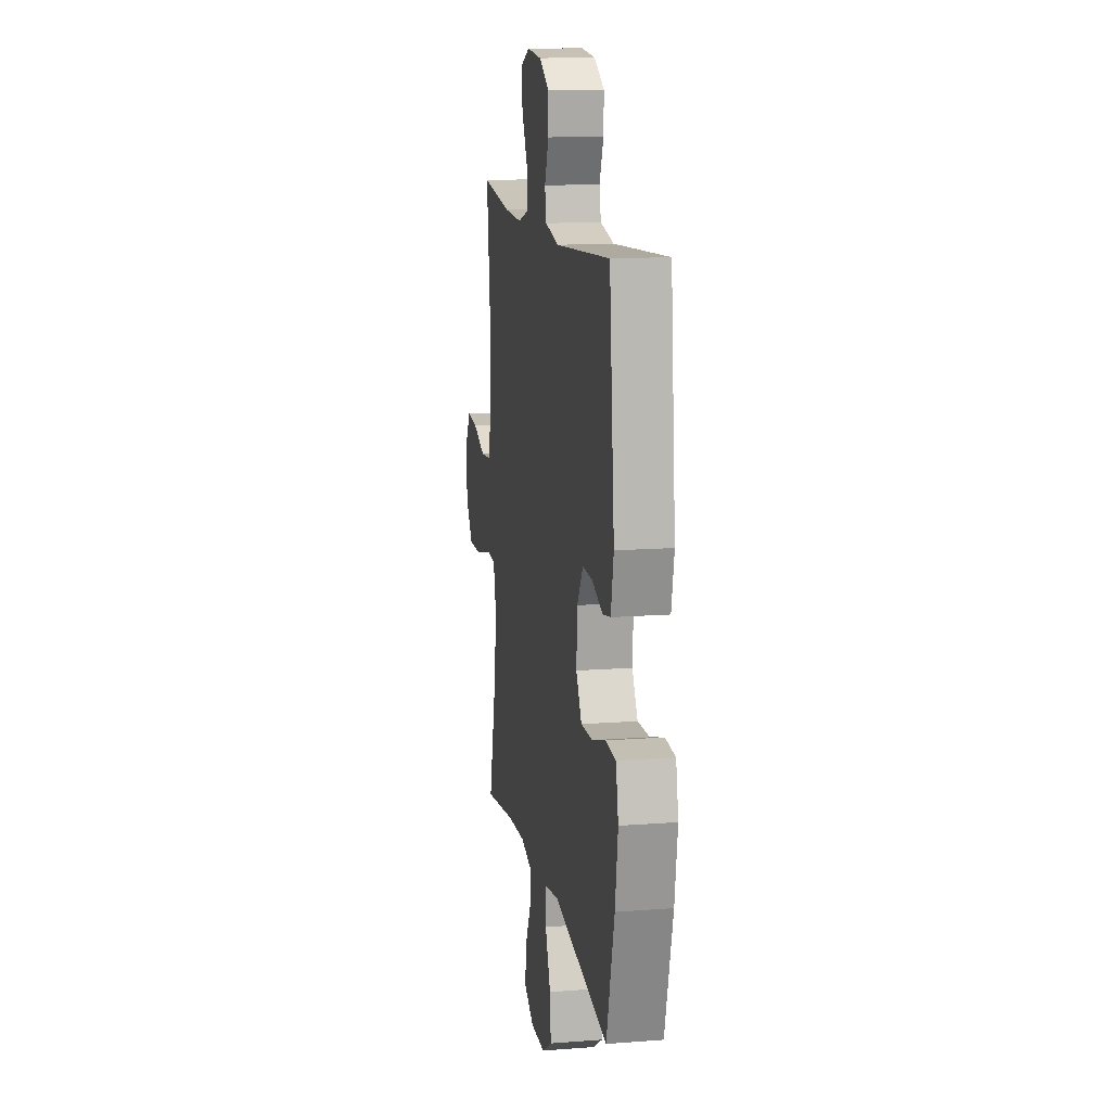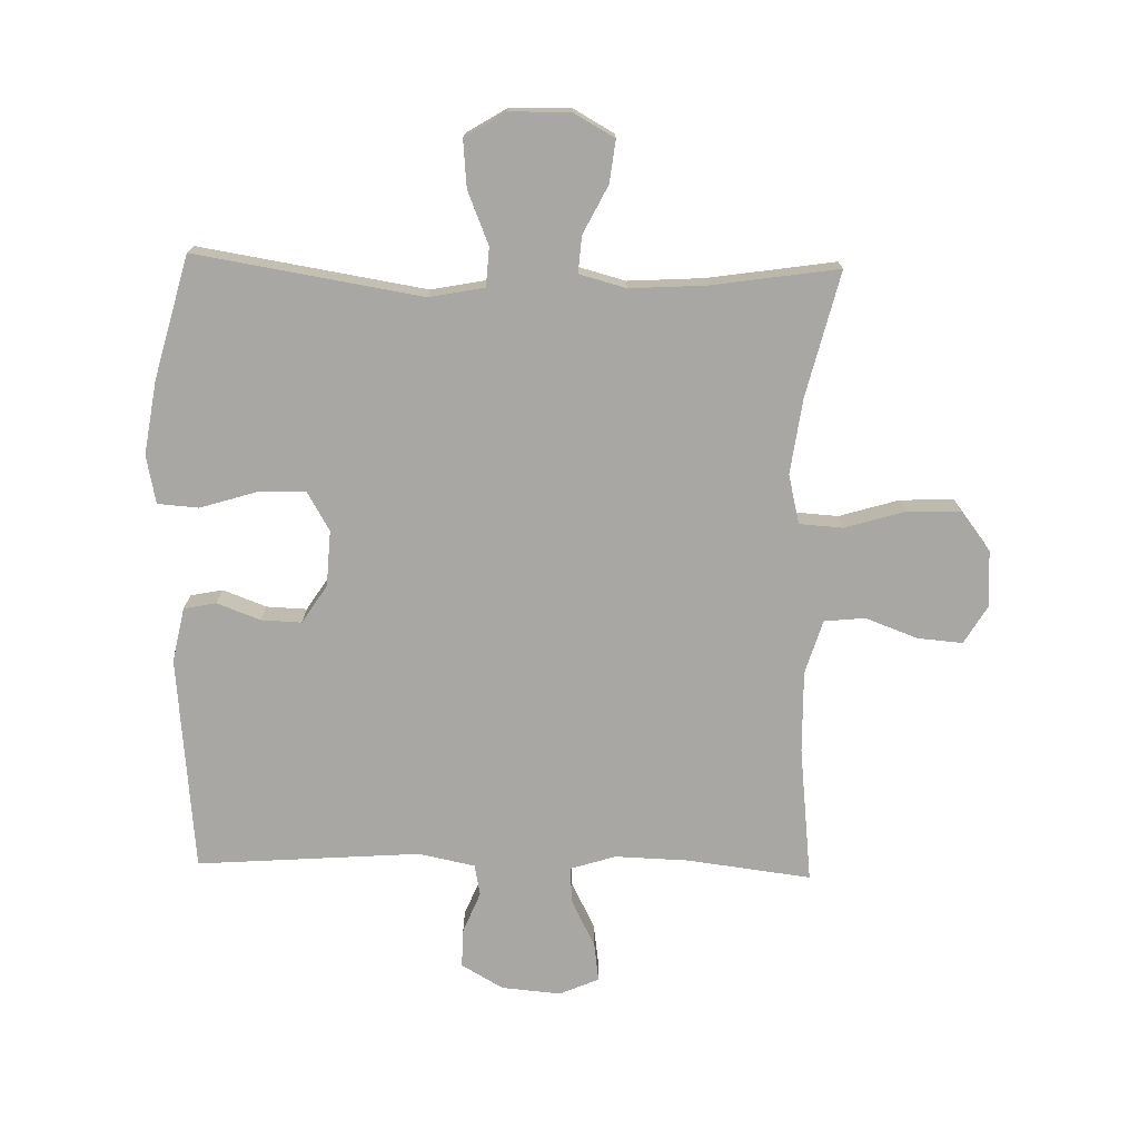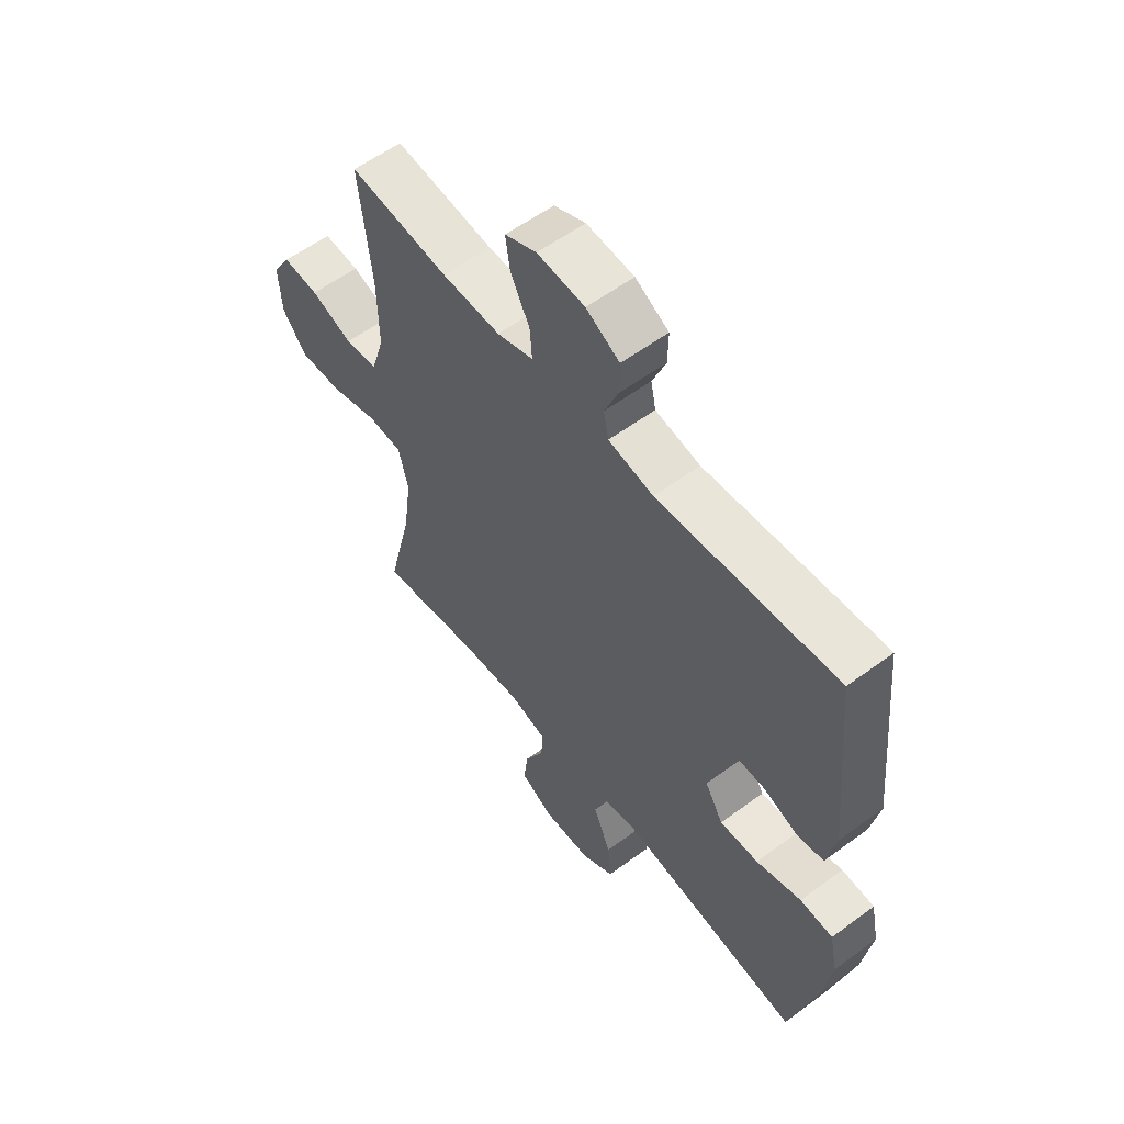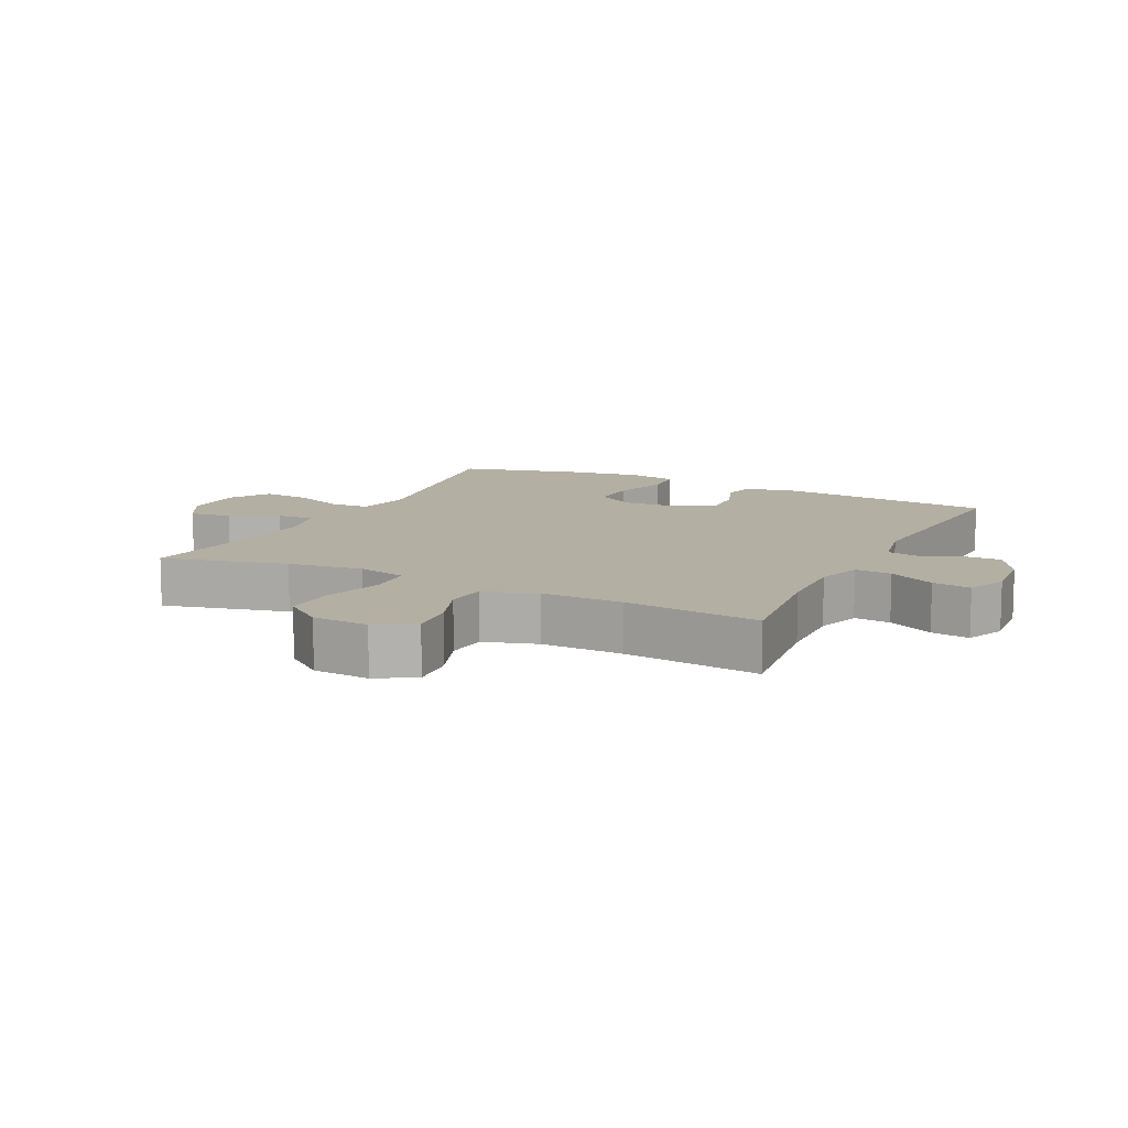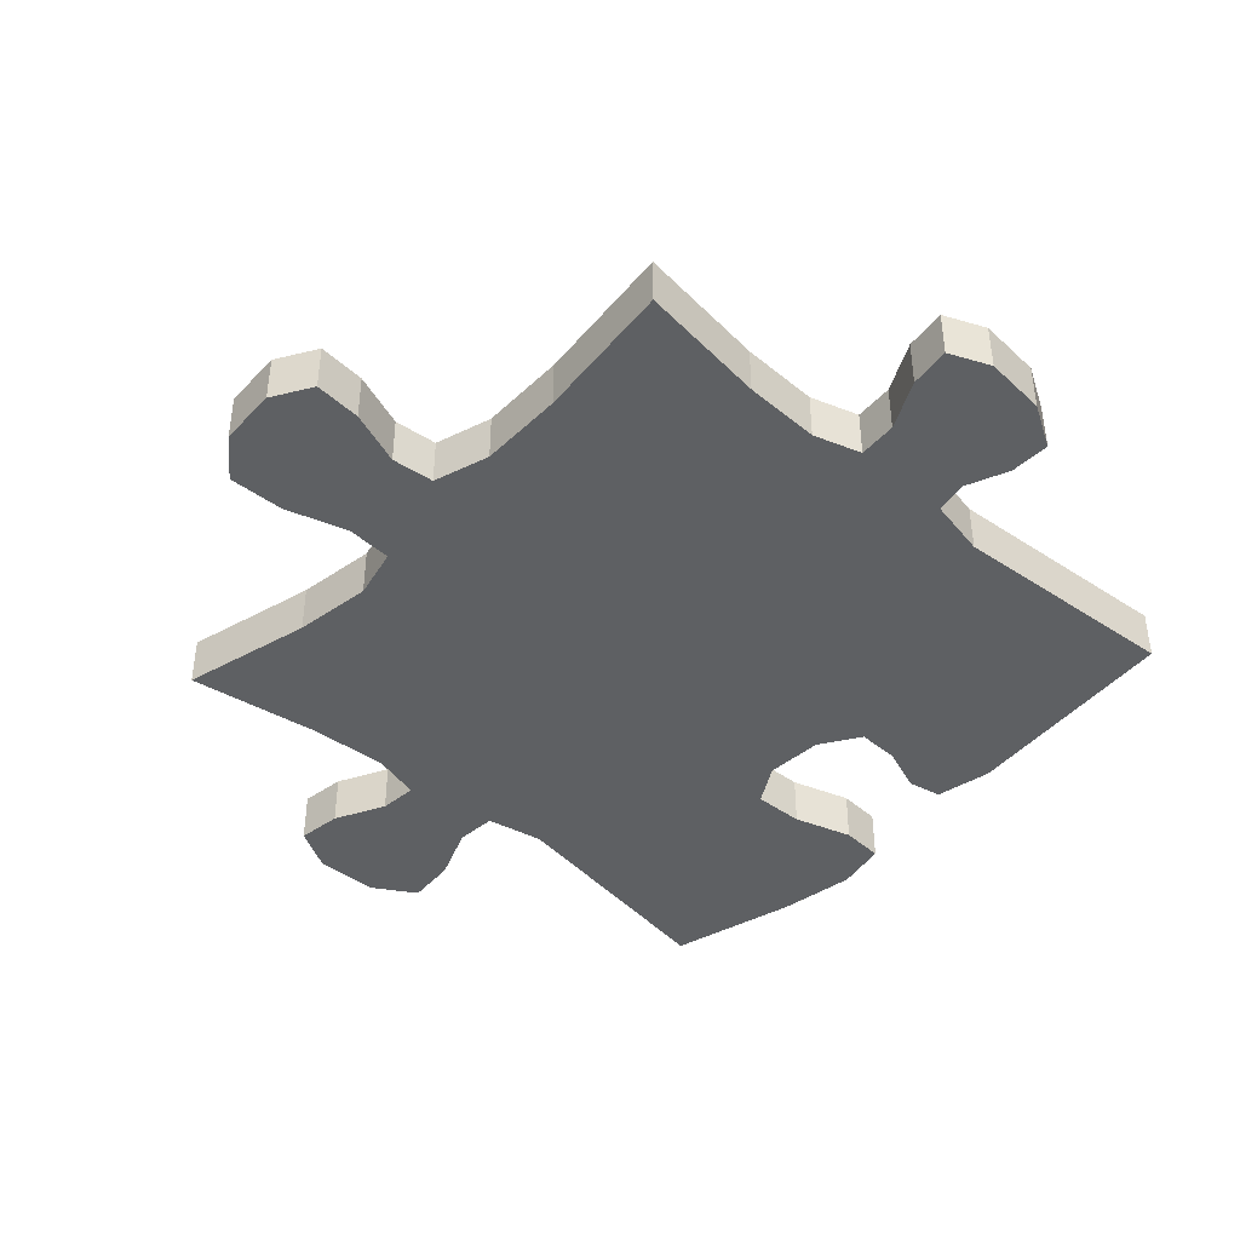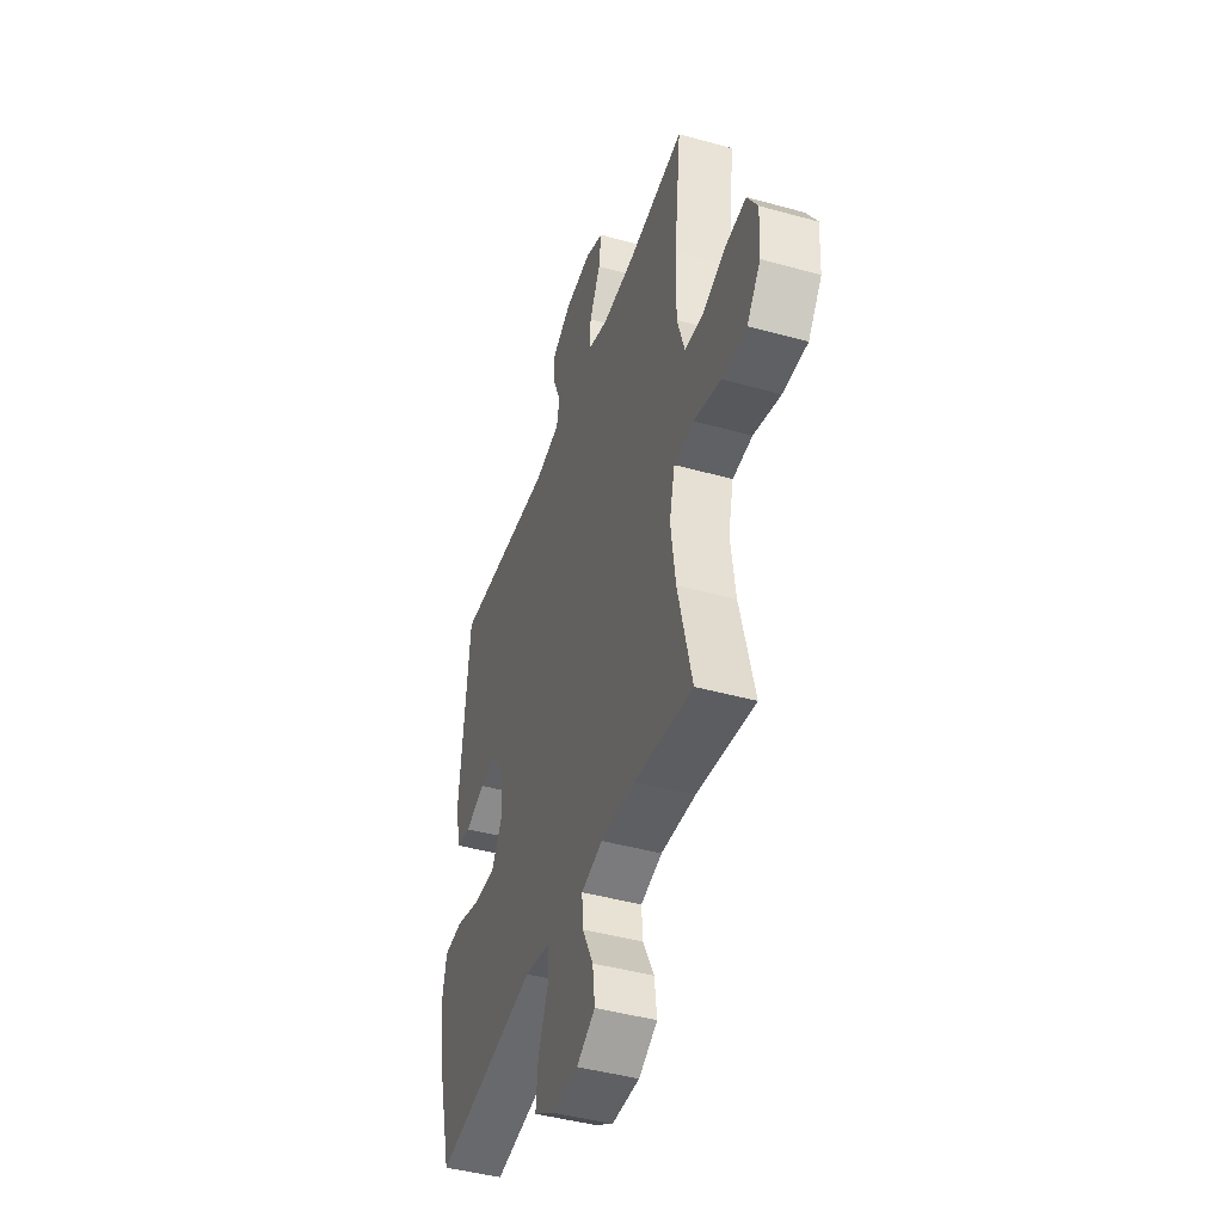
<metadata>
{"format":"obj","ext":"obj","renderer":"f3d","projection":"perspective","resolution":1024,"background":"white","views":[{"elev":13.5,"azim":80.2,"up":"+Z"},{"elev":-74.4,"azim":178.6,"up":"+Y"},{"elev":57.4,"azim":52.5,"up":"+Z"},{"elev":11.2,"azim":-63.6,"up":"+Y"},{"elev":-42.4,"azim":-42.6,"up":"+Y"},{"elev":-43.9,"azim":-108.1,"up":"+Z"}]}
</metadata>
<code>
o path8662
v -0.2699 0.0375 -0.4711
v -0.1478 0.0375 -0.4638
v -0.07192 0.0375 -0.4841
v -0.07629 0.0375 -0.5432
v -0.1154 0.0375 -0.621
v -0.124 0.0375 -0.6901
v -0.05808 0.0375 -0.727
v 0.04002 0.0375 -0.726
v 0.1066 0.0375 -0.6852
v 0.09957 0.0375 -0.6087
v 0.06446 0.0375 -0.5228
v 0.06844 0.0375 -0.4598
v 0.1578 0.0375 -0.4426
v 0.5252 0.0375 -0.5019
v 0.5773 0.0375 -0.3033
v 0.5959 0.0375 -0.1842
v 0.5796 0.0375 -0.1062
v 0.5132 0.0375 -0.1012
v 0.4228 0.0375 -0.1289
v 0.3447 0.0375 -0.1313
v 0.308 0.0375 -0.06902
v 0.3131 0.0375 0.02104
v 0.3532 0.0375 0.08304
v 0.4184 0.0375 0.08049
v 0.4887 0.0375 0.05422
v 0.541 0.0375 0.06442
v 0.559 0.0375 0.1523
v 0.5252 0.0375 0.4998
v 0.1641 0.0375 0.4739
v 0.07307 0.0375 0.4926
v 0.06295 0.0375 0.5425
v 0.09019 0.0375 0.6088
v 0.0914 0.0375 0.6706
v 0.0239 0.0375 0.7096
v -0.07213 0.0375 0.718
v -0.1358 0.0375 0.6908
v -0.1271 0.0375 0.6282
v -0.0886 0.0375 0.5531
v -0.08401 0.0375 0.4937
v -0.1575 0.0375 0.4708
v -0.2759 0.0375 0.4746
v -0.4767 0.0375 0.4998
v -0.4523 0.0375 0.2795
v -0.4501 0.0375 0.1474
v -0.4769 0.0375 0.06032
v -0.5432 0.0375 0.05396
v -0.6274 0.0375 0.08526
v -0.7003 0.0375 0.09147
v -0.7372 0.0375 0.02994
v -0.7321 0.0375 -0.06153
v -0.6835 0.0375 -0.125
v -0.5962 0.0375 -0.1223
v -0.4995 0.0375 -0.09343
v -0.429 0.0375 -0.0981
v -0.4098 0.0375 -0.1775
v -0.4265 0.0375 -0.299
v -0.4767 0.0375 -0.5019
v -0.2699 -0.0375 -0.4711
v -0.1478 -0.0375 -0.4638
v -0.07192 -0.0375 -0.4841
v -0.07629 -0.0375 -0.5432
v -0.1154 -0.0375 -0.621
v -0.124 -0.0375 -0.6901
v -0.05808 -0.0375 -0.727
v 0.04002 -0.0375 -0.726
v 0.1066 -0.0375 -0.6852
v 0.09957 -0.0375 -0.6087
v 0.06446 -0.0375 -0.5228
v 0.06844 -0.0375 -0.4598
v 0.1578 -0.0375 -0.4426
v 0.5252 -0.0375 -0.5019
v 0.5773 -0.0375 -0.3033
v 0.5959 -0.0375 -0.1842
v 0.5796 -0.0375 -0.1062
v 0.5132 -0.0375 -0.1012
v 0.4228 -0.0375 -0.1289
v 0.3447 -0.0375 -0.1313
v 0.308 -0.0375 -0.06902
v 0.3131 -0.0375 0.02104
v 0.3532 -0.0375 0.08304
v 0.4184 -0.0375 0.08049
v 0.4887 -0.0375 0.05422
v 0.541 -0.0375 0.06442
v 0.559 -0.0375 0.1523
v 0.5252 -0.0375 0.4998
v 0.1641 -0.0375 0.4739
v 0.07307 -0.0375 0.4926
v 0.06295 -0.0375 0.5425
v 0.09019 -0.0375 0.6088
v 0.0914 -0.0375 0.6706
v 0.0239 -0.0375 0.7096
v -0.07213 -0.0375 0.718
v -0.1358 -0.0375 0.6908
v -0.1271 -0.0375 0.6282
v -0.0886 -0.0375 0.5531
v -0.08401 -0.0375 0.4937
v -0.1575 -0.0375 0.4708
v -0.2759 -0.0375 0.4746
v -0.4767 -0.0375 0.4998
v -0.4523 -0.0375 0.2795
v -0.4501 -0.0375 0.1474
v -0.4769 -0.0375 0.06032
v -0.5432 -0.0375 0.05396
v -0.6274 -0.0375 0.08526
v -0.7003 -0.0375 0.09147
v -0.7372 -0.0375 0.02994
v -0.7321 -0.0375 -0.06153
v -0.6835 -0.0375 -0.125
v -0.5962 -0.0375 -0.1223
v -0.4995 -0.0375 -0.09343
v -0.429 -0.0375 -0.0981
v -0.4098 -0.0375 -0.1775
v -0.4265 -0.0375 -0.299
v -0.4767 -0.0375 -0.5019
v -0.124 0.0375 -0.6901
v -0.124 0.0375 -0.6901
v -0.05808 0.0375 -0.727
v 0.04002 0.0375 -0.726
v 0.1066 0.0375 -0.6852
v 0.1066 0.0375 -0.6852
v -0.1154 0.0375 -0.621
v 0.09957 0.0375 -0.6087
v -0.07629 0.0375 -0.5432
v 0.06446 0.0375 -0.5228
v -0.07192 0.0375 -0.4841
v -0.07192 0.0375 -0.4841
v 0.06844 0.0375 -0.4598
v 0.06844 0.0375 -0.4598
v -0.4767 0.0375 -0.5019
v -0.4767 0.0375 -0.5019
v -0.2699 0.0375 -0.4711
v -0.1478 0.0375 -0.4638
v 0.1578 0.0375 -0.4426
v 0.5252 0.0375 -0.5019
v 0.5252 0.0375 -0.5019
v 0.5773 0.0375 -0.3033
v -0.4265 0.0375 -0.299
v 0.5959 0.0375 -0.1842
v -0.4098 0.0375 -0.1775
v 0.5796 0.0375 -0.1062
v 0.5796 0.0375 -0.1062
v -0.429 0.0375 -0.0981
v -0.429 0.0375 -0.0981
v 0.4228 0.0375 -0.1289
v 0.3447 0.0375 -0.1313
v 0.3447 0.0375 -0.1313
v 0.308 0.0375 -0.06902
v 0.5132 0.0375 -0.1012
v -0.7321 0.0375 -0.06153
v -0.6835 0.0375 -0.125
v -0.5962 0.0375 -0.1223
v -0.4995 0.0375 -0.09343
v 0.3131 0.0375 0.02104
v -0.7372 0.0375 0.02994
v 0.3532 0.0375 0.08304
v -0.7003 0.0375 0.09147
v -0.7003 0.0375 0.09147
v -0.6274 0.0375 0.08526
v -0.5432 0.0375 0.05396
v -0.4769 0.0375 0.06032
v -0.4769 0.0375 0.06032
v 0.4184 0.0375 0.08049
v 0.4887 0.0375 0.05422
v 0.541 0.0375 0.06442
v 0.541 0.0375 0.06442
v -0.4501 0.0375 0.1474
v 0.559 0.0375 0.1523
v -0.4523 0.0375 0.2795
v -0.4767 0.0375 0.4998
v -0.4767 0.0375 0.4998
v -0.2759 0.0375 0.4746
v -0.1575 0.0375 0.4708
v -0.08401 0.0375 0.4937
v -0.08401 0.0375 0.4937
v 0.1641 0.0375 0.4739
v 0.07307 0.0375 0.4926
v 0.07307 0.0375 0.4926
v 0.5252 0.0375 0.4998
v 0.5252 0.0375 0.4998
v 0.06295 0.0375 0.5425
v -0.0886 0.0375 0.5531
v 0.09019 0.0375 0.6088
v -0.1271 0.0375 0.6282
v 0.0914 0.0375 0.6706
v 0.0914 0.0375 0.6706
v -0.1358 0.0375 0.6908
v -0.1358 0.0375 0.6908
v 0.0239 0.0375 0.7096
v -0.07213 0.0375 0.718
v -0.124 -0.0375 -0.6901
v -0.124 -0.0375 -0.6901
v -0.05808 -0.0375 -0.727
v 0.04002 -0.0375 -0.726
v 0.1066 -0.0375 -0.6852
v 0.1066 -0.0375 -0.6852
v -0.1154 -0.0375 -0.621
v 0.09957 -0.0375 -0.6087
v -0.07629 -0.0375 -0.5432
v 0.06446 -0.0375 -0.5228
v -0.07192 -0.0375 -0.4841
v -0.07192 -0.0375 -0.4841
v 0.06844 -0.0375 -0.4598
v 0.06844 -0.0375 -0.4598
v -0.4767 -0.0375 -0.5019
v -0.4767 -0.0375 -0.5019
v -0.2699 -0.0375 -0.4711
v -0.1478 -0.0375 -0.4638
v 0.1578 -0.0375 -0.4426
v 0.5252 -0.0375 -0.5019
v 0.5252 -0.0375 -0.5019
v 0.5773 -0.0375 -0.3033
v -0.4265 -0.0375 -0.299
v 0.5959 -0.0375 -0.1842
v -0.4098 -0.0375 -0.1775
v 0.5796 -0.0375 -0.1062
v 0.5796 -0.0375 -0.1062
v -0.429 -0.0375 -0.0981
v -0.429 -0.0375 -0.0981
v 0.4228 -0.0375 -0.1289
v 0.3447 -0.0375 -0.1313
v 0.3447 -0.0375 -0.1313
v 0.308 -0.0375 -0.06902
v 0.5132 -0.0375 -0.1012
v -0.7321 -0.0375 -0.06153
v -0.6835 -0.0375 -0.125
v -0.5962 -0.0375 -0.1223
v -0.4995 -0.0375 -0.09343
v 0.3131 -0.0375 0.02104
v -0.7372 -0.0375 0.02994
v 0.3532 -0.0375 0.08304
v -0.7003 -0.0375 0.09147
v -0.7003 -0.0375 0.09147
v -0.6274 -0.0375 0.08526
v -0.5432 -0.0375 0.05396
v -0.4769 -0.0375 0.06032
v -0.4769 -0.0375 0.06032
v 0.4184 -0.0375 0.08049
v 0.4887 -0.0375 0.05422
v 0.541 -0.0375 0.06442
v 0.541 -0.0375 0.06442
v -0.4501 -0.0375 0.1474
v 0.559 -0.0375 0.1523
v -0.4523 -0.0375 0.2795
v -0.4767 -0.0375 0.4998
v -0.4767 -0.0375 0.4998
v -0.2759 -0.0375 0.4746
v -0.1575 -0.0375 0.4708
v -0.08401 -0.0375 0.4937
v -0.08401 -0.0375 0.4937
v 0.1641 -0.0375 0.4739
v 0.07307 -0.0375 0.4926
v 0.07307 -0.0375 0.4926
v 0.5252 -0.0375 0.4998
v 0.5252 -0.0375 0.4998
v 0.06295 -0.0375 0.5425
v -0.0886 -0.0375 0.5531
v 0.09019 -0.0375 0.6088
v -0.1271 -0.0375 0.6282
v 0.0914 -0.0375 0.6706
v 0.0914 -0.0375 0.6706
v -0.1358 -0.0375 0.6908
v -0.1358 -0.0375 0.6908
v 0.0239 -0.0375 0.7096
v -0.07213 -0.0375 0.718
f 207 214 212
f 243 246 244
f 192 196 190
f 226 224 225
f 207 212 206
f 197 193 194
f 197 196 193
f 198 196 197
f 256 263 258
f 193 196 192
f 264 258 263
f 224 233 229
f 241 247 243
f 234 233 226
f 227 234 226
f 228 251 248
f 223 213 215
f 217 241 235
f 243 247 246
f 220 211 219
f 199 198 197
f 220 222 208
f 228 241 217
f 250 230 253
f 228 217 222
f 239 242 238
f 208 222 202
f 202 200 199
f 202 207 200
f 219 213 223
f 222 217 214
f 222 214 207
f 217 235 227
f 230 250 228
f 251 228 250
f 229 233 231
f 199 200 198
f 235 234 227
f 248 255 256
f 213 219 211
f 248 247 228
f 257 256 255
f 209 220 208
f 222 207 202
f 255 248 251
f 263 256 257
f 258 264 261
f 224 226 233
f 238 242 237
f 259 263 257
f 253 230 242
f 211 220 209
f 206 212 204
f 241 228 247
f 242 230 237
f 116 7 64 191
f 7 8 65 64
f 8 120 195 65
f 5 6 63 62
f 9 10 67 66
f 4 5 62 61
f 10 11 68 67
f 126 4 61 201
f 11 128 203 68
f 130 1 58 205
f 2 3 60 59
f 1 2 59 58
f 12 13 70 69
f 13 135 210 70
f 14 15 72 71
f 56 57 114 113
f 15 16 73 72
f 55 56 113 112
f 16 141 216 73
f 143 55 112 218
f 19 146 221 76
f 20 21 78 77
f 18 19 76 75
f 17 18 75 74
f 50 51 108 107
f 51 52 109 108
f 52 53 110 109
f 53 54 111 110
f 21 22 79 78
f 49 50 107 106
f 22 23 80 79
f 157 49 106 232
f 47 48 105 104
f 46 47 104 103
f 161 46 103 236
f 24 25 82 81
f 25 165 240 82
f 44 45 102 101
f 26 27 84 83
f 23 24 81 80
f 43 44 101 100
f 170 43 100 245
f 41 42 99 98
f 40 41 98 97
f 174 40 97 249
f 29 177 252 86
f 179 29 86 254
f 27 28 85 84
f 30 31 88 87
f 38 39 96 95
f 31 32 89 88
f 37 38 95 94
f 32 185 260 89
f 187 37 94 262
f 33 34 91 90
f 35 36 93 92
f 34 35 92 91
f 132 137 139
f 168 169 171
f 117 115 121
f 151 150 149
f 132 131 137
f 122 119 118
f 122 118 121
f 123 122 121
f 181 183 188
f 118 117 121
f 189 188 183
f 149 154 158
f 166 168 172
f 159 151 158
f 152 151 159
f 153 173 176
f 148 140 138
f 142 160 166
f 168 171 172
f 145 144 136
f 124 122 123
f 145 133 147
f 153 142 166
f 175 178 155
f 153 147 142
f 164 163 167
f 133 127 147
f 127 124 125
f 127 125 132
f 144 148 138
f 147 139 142
f 147 132 139
f 142 152 160
f 155 153 175
f 176 175 153
f 154 156 158
f 124 123 125
f 160 152 159
f 173 181 180
f 138 136 144
f 173 153 172
f 182 180 181
f 134 133 145
f 147 127 132
f 180 176 173
f 188 182 181
f 183 186 189
f 149 158 151
f 163 162 167
f 184 182 188
f 178 167 155
f 136 134 145
f 131 129 137
f 166 172 153
f 167 162 155

</code>
